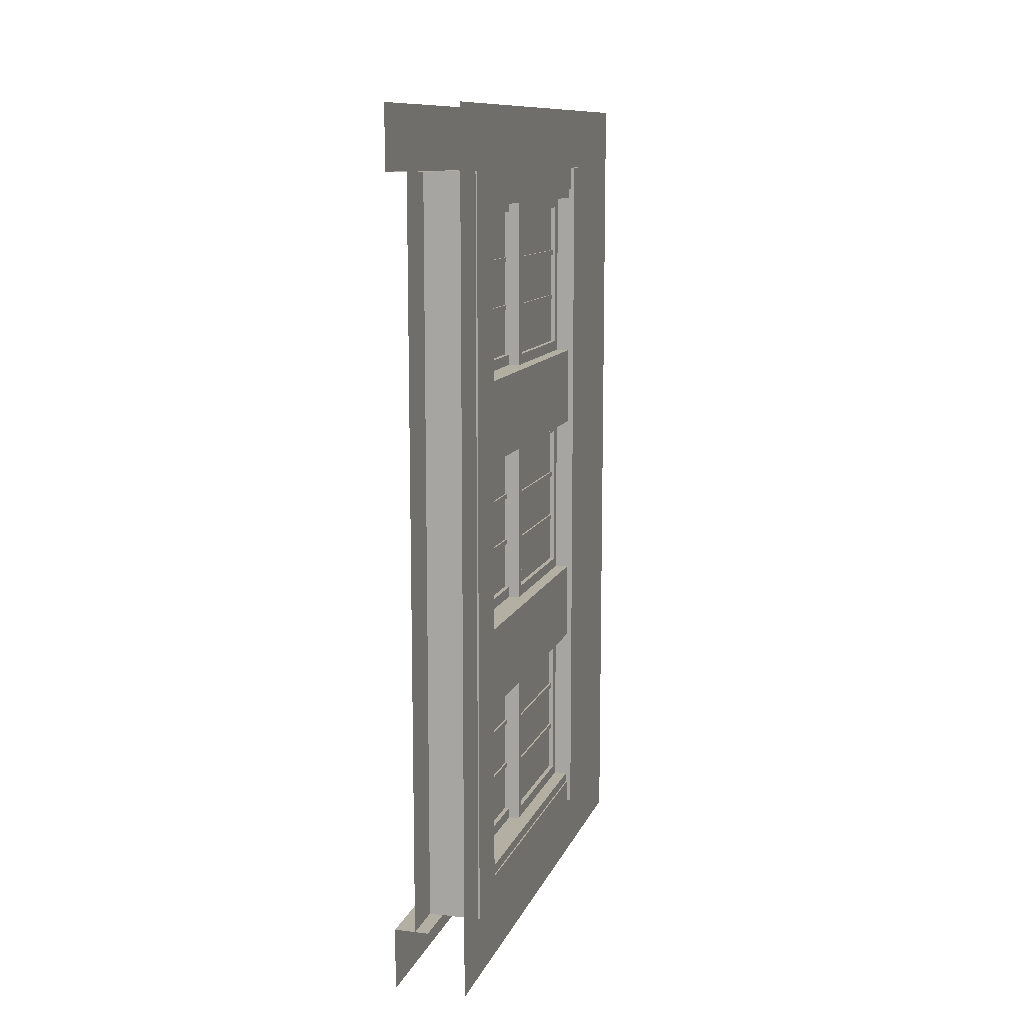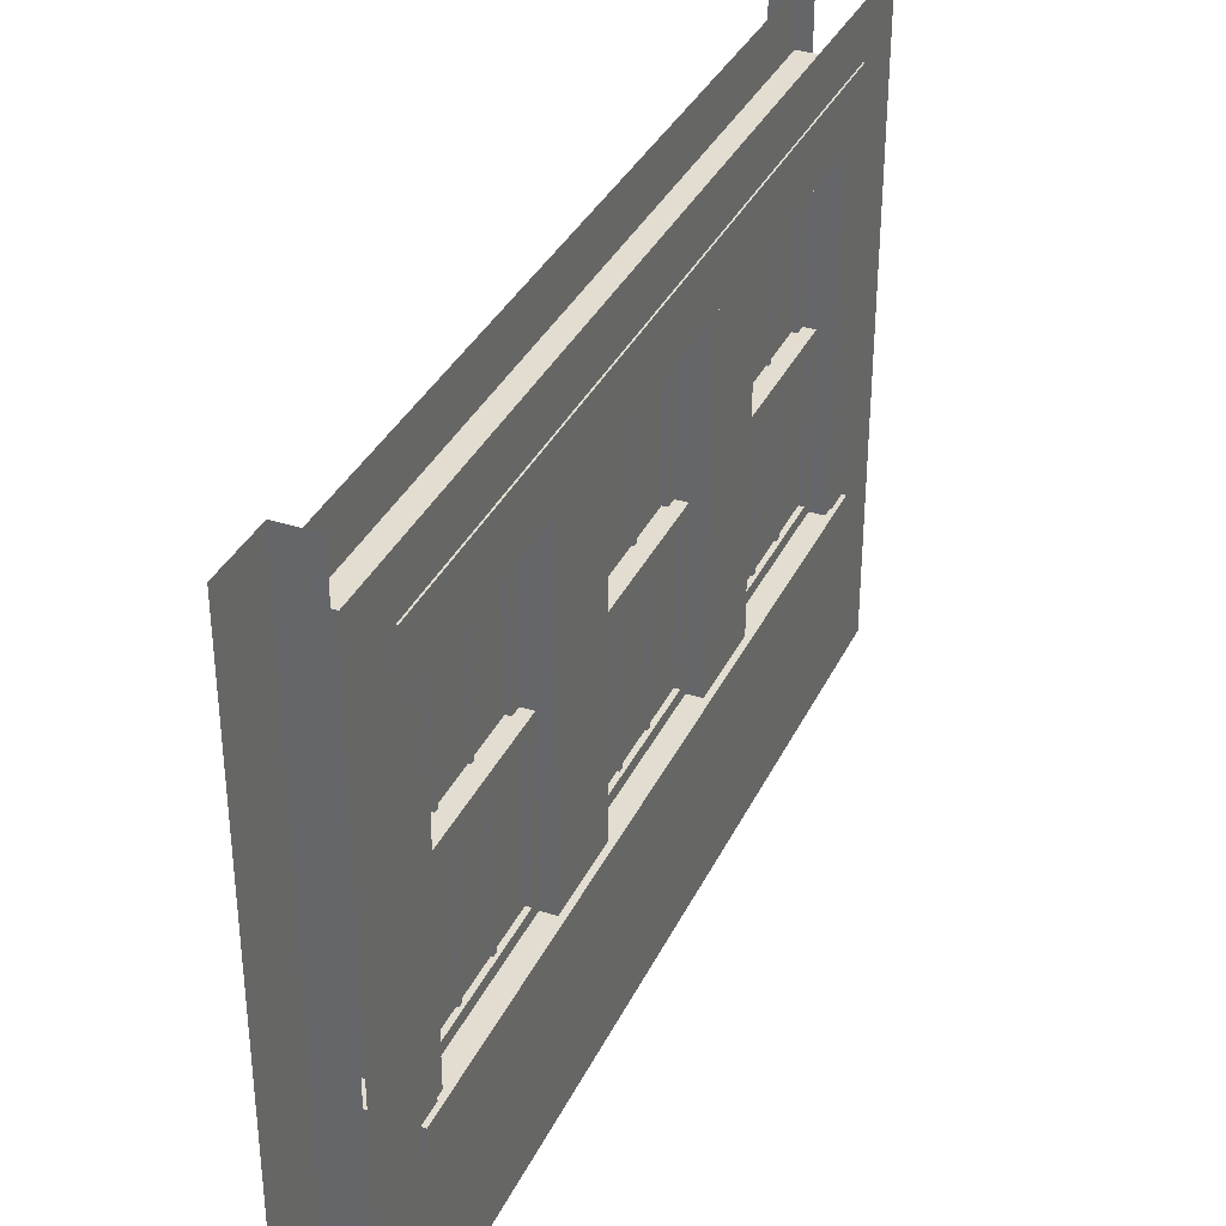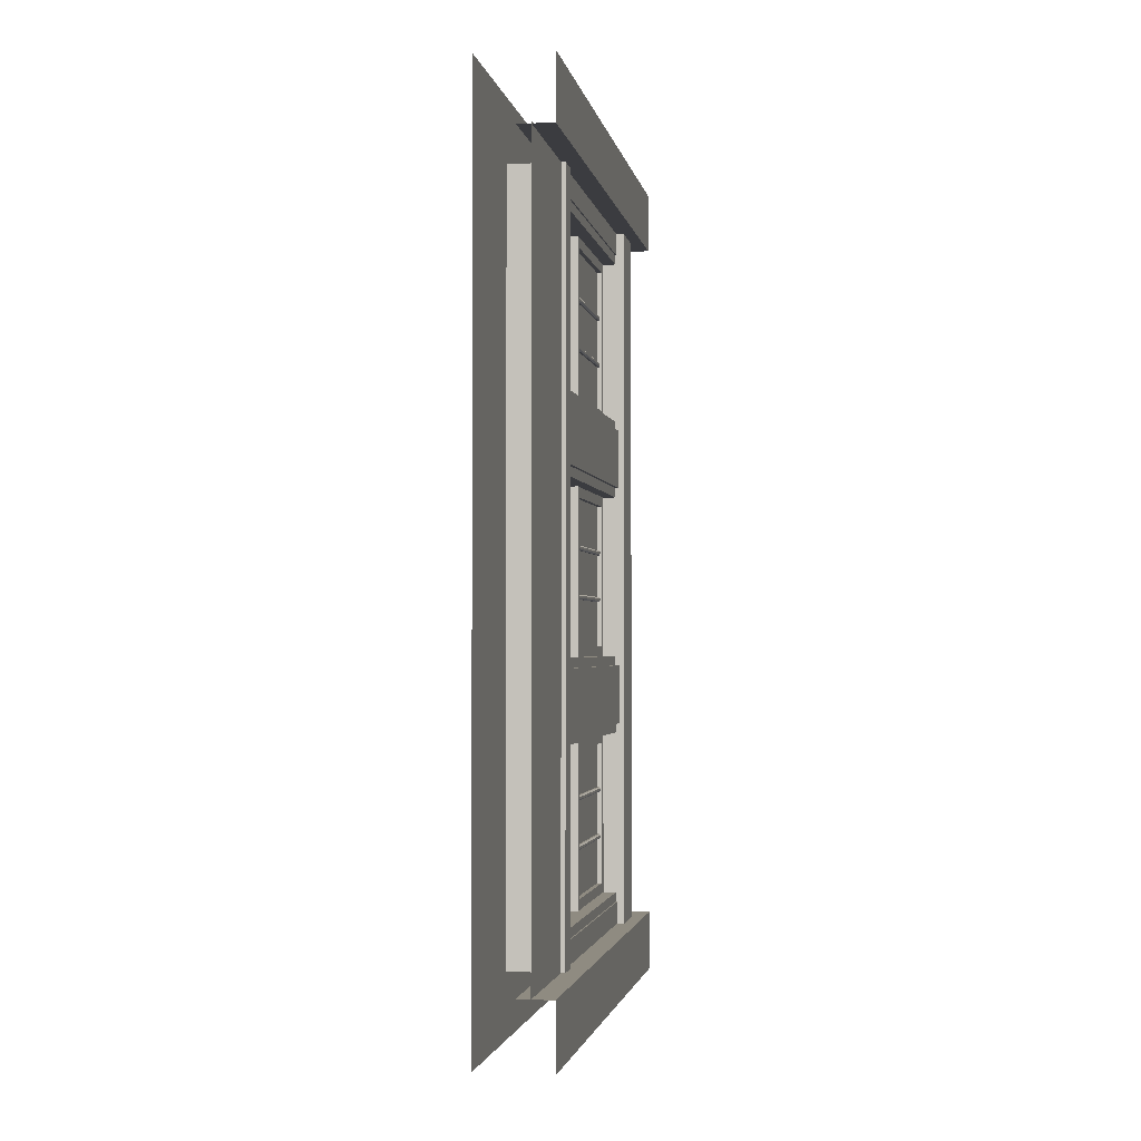
<metadata>
{"format":"obj","ext":"obj","renderer":"f3d","projection":"perspective","resolution":1024,"background":"white","views":[{"elev":11.2,"azim":-164.0,"up":"+Z"},{"elev":35.1,"azim":-157.1,"up":"+Y"},{"elev":-2.1,"azim":10.0,"up":"+Z"}]}
</metadata>
<code>
g default
v -50.99 331 -43.32
v -8.98 331 -43.32
v -50.99 367.5 -43.32
v -8.98 367.5 -43.32
v -50.99 367.5 -556.7
v -8.98 367.5 -556.7
v -50.99 331 -556.7
v -8.98 331 -556.7
v -52.86 97.97 -43.32
v -11.64 97.97 -43.32
v -52.86 117.6 -43.32
v -11.64 117.6 -43.32
v -52.86 117.6 -556.7
v -11.64 117.6 -556.7
v -52.86 97.97 -556.7
v -11.64 97.97 -556.7
v -23.87 400 -43.32
v 0 400 -43.32
v -23.87 0 -43.32
v 0 0 -43.32
v 0 400 0
v 0 0 0
v -23.87 14.83 -43.32
v 0 14.83 -43.32
v 0 14.88 0
v -23.87 367.5 -43.32
v 0 367.5 -43.32
v 0 367.5 0
v -23.87 331 -43.32
v 0 331 -43.32
v 0 331 0
v -50 0 0
v -14.5 0 -41.58
v -50 400 0
v -14.5 400 -41.58
v -50 400 -600
v -14.5 400 -558.4
v -50 0 -600
v -14.5 0 -558.4
v -14.5 14.83 -41.58
v -14.5 14.51 -558.4
v -14.5 331.7 -59.33
v -14.5 107.9 -59.33
v -14.5 331.6 -540.7
v -14.5 107.7 -540.7
v -50 331.6 -540.7
v -50 331.7 -59.33
v -50 108 -59.33
v -50 107.8 -540.7
v -23.87 400 -556.7
v 0 400 -556.7
v -23.87 0 -556.7
v 0 0 -556.7
v 0 400 -600
v 0 0 -600
v -23.87 14.51 -556.7
v 0 14.51 -556.7
v 0 14.46 -600
v -23.87 367.5 -556.7
v 0 367.5 -556.7
v 0 367.5 -600
v -23.87 331 -556.7
v 0 331 -556.7
v 0 331 -600
v -49.01 117.6 -365.9
v -12.91 117.6 -365.9
v -49.01 331 -365.9
v -12.91 331 -365.9
v -49.01 331 -408.8
v -12.91 331 -408.8
v -49.01 117.6 -408.8
v -12.91 117.6 -408.8
v -49.01 117.6 -191.2
v -12.91 117.6 -191.2
v -49.01 331 -191.2
v -12.91 331 -191.2
v -49.01 331 -234.1
v -12.91 331 -234.1
v -49.01 117.6 -234.1
v -12.91 117.6 -234.1
v -32.25 331.6 -540.7
v -32.25 107.7 -540.7
v -32.25 107.9 -59.33
v -32.25 331.7 -59.33
v -49.01 117.6 -59.33
v -15.49 117.6 -59.33
v -49.01 331 -59.33
v -15.49 331 -59.33
v -49.01 331 -66.14
v -15.49 331 -66.14
v -49.01 117.6 -66.14
v -15.49 117.6 -66.14
v -32.25 220.5 -176.9
v -24.75 220.5 -176.9
v -32.25 220.5 -73.47
v -24.75 220.5 -73.47
v -32.25 228 -73.47
v -24.75 228 -73.47
v -32.25 228 -176.9
v -24.75 228 -176.9
v -39.75 117.6 -65.98
v -32.25 117.6 -65.98
v -39.75 228 -65.98
v -32.25 228 -65.98
v -39.75 228 -73.47
v -32.25 228 -73.47
v -39.75 117.6 -73.47
v -32.25 117.6 -73.47
v -39.75 220.5 -176.9
v -32.25 220.5 -176.9
v -39.75 220.5 -73.47
v -32.25 220.5 -73.47
v -39.75 228 -73.47
v -32.25 228 -73.47
v -39.75 228 -176.9
v -32.25 228 -176.9
v -37.73 125.1 -106.2
v -34.27 125.1 -106.2
v -37.73 224.3 -106.2
v -34.27 224.3 -106.2
v -37.73 224.3 -109.7
v -34.27 224.3 -109.7
v -37.73 125.1 -109.7
v -34.27 125.1 -109.7
v -33.37 125.1 -108.7
v -33.37 125.1 -107.2
v -33.37 224.3 -108.7
v -33.37 224.3 -107.2
v -32.25 220.5 -176.9
v -24.75 220.5 -176.9
v -32.25 331 -176.9
v -24.75 331 -176.9
v -32.25 331 -184.4
v -24.75 331 -184.4
v -32.25 220.5 -184.4
v -24.75 220.5 -184.4
v -39.75 117.6 -176.9
v -32.25 117.6 -176.9
v -39.75 117.6 -73.47
v -32.25 117.6 -73.47
v -39.75 125.1 -73.47
v -32.25 125.1 -73.47
v -39.75 125.1 -176.9
v -32.25 125.1 -176.9
v -36.41 125.1 -73.47
v -36.41 220.5 -73.47
v -36.41 220.5 -176.9
v -36.41 125.1 -176.9
v -32.25 220.5 -65.98
v -24.75 220.5 -65.98
v -32.25 331 -65.98
v -24.75 331 -65.98
v -32.25 331 -73.47
v -24.75 331 -73.47
v -32.25 220.5 -73.47
v -24.75 220.5 -73.47
v -39.75 117.6 -176.9
v -32.25 117.6 -176.9
v -39.75 228 -176.9
v -32.25 228 -176.9
v -39.75 228 -184.4
v -32.25 228 -184.4
v -39.75 117.6 -184.4
v -32.25 117.6 -184.4
v -28.09 228 -73.47
v -28.09 323.5 -73.47
v -28.09 323.5 -176.9
v -28.09 228 -176.9
v -30.23 228 -106.2
v -26.77 228 -106.2
v -30.23 327.2 -106.2
v -26.77 327.2 -106.2
v -30.23 327.2 -109.7
v -26.77 327.2 -109.7
v -30.23 228 -109.7
v -26.77 228 -109.7
v -25.88 228 -108.7
v -25.88 228 -107.2
v -25.88 327.2 -108.7
v -25.88 327.2 -107.2
v -37.73 125.1 -140.7
v -34.27 125.1 -140.7
v -37.73 224.3 -140.7
v -34.27 224.3 -140.7
v -37.73 224.3 -144.2
v -34.27 224.3 -144.2
v -37.73 125.1 -144.2
v -34.27 125.1 -144.2
v -33.37 125.1 -143.2
v -33.37 125.1 -141.6
v -33.37 224.3 -143.2
v -33.37 224.3 -141.6
v -35.59 125.1 -73.47
v -35.59 220.5 -73.47
v -35.59 220.5 -176.9
v -35.59 125.1 -176.9
v -28.91 228 -73.47
v -28.91 323.5 -73.47
v -28.91 323.5 -176.9
v -28.91 228 -176.9
v -30.23 228 -140.7
v -26.77 228 -140.7
v -30.23 327.2 -140.7
v -26.77 327.2 -140.7
v -30.23 327.2 -144.2
v -26.77 327.2 -144.2
v -30.23 228 -144.2
v -26.77 228 -144.2
v -25.88 228 -143.2
v -25.88 228 -141.6
v -25.88 327.2 -143.2
v -25.88 327.2 -141.6
v -32.25 323.5 -176.9
v -24.75 323.5 -176.9
v -32.25 323.5 -73.47
v -24.75 323.5 -73.47
v -32.25 331 -73.47
v -24.75 331 -73.47
v -32.25 331 -176.9
v -24.75 331 -176.9
v -49.01 117.6 -184.4
v -15.49 117.6 -184.4
v -49.01 331 -184.4
v -15.49 331 -184.4
v -49.01 331 -191.2
v -15.49 331 -191.2
v -49.01 117.6 -191.2
v -15.49 117.6 -191.2
v -49.01 117.6 -408.8
v -15.49 117.6 -408.8
v -49.01 331 -408.8
v -15.49 331 -408.8
v -49.01 331 -415.6
v -15.49 331 -415.6
v -49.01 117.6 -415.6
v -15.49 117.6 -415.6
v -32.25 220.5 -526.4
v -24.75 220.5 -526.4
v -32.25 220.5 -422.9
v -24.75 220.5 -422.9
v -32.25 228 -422.9
v -24.75 228 -422.9
v -32.25 228 -526.4
v -24.75 228 -526.4
v -39.75 117.6 -415.4
v -32.25 117.6 -415.4
v -39.75 228 -415.4
v -32.25 228 -415.4
v -39.75 228 -422.9
v -32.25 228 -422.9
v -39.75 117.6 -422.9
v -32.25 117.6 -422.9
v -39.75 220.5 -526.4
v -32.25 220.5 -526.4
v -39.75 220.5 -422.9
v -32.25 220.5 -422.9
v -39.75 228 -422.9
v -32.25 228 -422.9
v -39.75 228 -526.4
v -32.25 228 -526.4
v -37.73 125.1 -455.7
v -34.27 125.1 -455.7
v -37.73 224.3 -455.7
v -34.27 224.3 -455.7
v -37.73 224.3 -459.1
v -34.27 224.3 -459.1
v -37.73 125.1 -459.1
v -34.27 125.1 -459.1
v -33.37 125.1 -458.2
v -33.37 125.1 -456.6
v -33.37 224.3 -458.2
v -33.37 224.3 -456.6
v -32.25 220.5 -526.4
v -24.75 220.5 -526.4
v -32.25 331 -526.4
v -24.75 331 -526.4
v -32.25 331 -533.9
v -24.75 331 -533.9
v -32.25 220.5 -533.9
v -24.75 220.5 -533.9
v -39.75 117.6 -526.4
v -32.25 117.6 -526.4
v -39.75 117.6 -422.9
v -32.25 117.6 -422.9
v -39.75 125.1 -422.9
v -32.25 125.1 -422.9
v -39.75 125.1 -526.4
v -32.25 125.1 -526.4
v -36.41 125.1 -422.9
v -36.41 220.5 -422.9
v -36.41 220.5 -526.4
v -36.41 125.1 -526.4
v -32.25 220.5 -415.4
v -24.75 220.5 -415.4
v -32.25 331 -415.4
v -24.75 331 -415.4
v -32.25 331 -422.9
v -24.75 331 -422.9
v -32.25 220.5 -422.9
v -24.75 220.5 -422.9
v -39.75 117.6 -526.4
v -32.25 117.6 -526.4
v -39.75 228 -526.4
v -32.25 228 -526.4
v -39.75 228 -533.9
v -32.25 228 -533.9
v -39.75 117.6 -533.9
v -32.25 117.6 -533.9
v -28.09 228 -422.9
v -28.09 323.5 -422.9
v -28.09 323.5 -526.4
v -28.09 228 -526.4
v -30.23 228 -455.7
v -26.77 228 -455.7
v -30.23 327.2 -455.7
v -26.77 327.2 -455.7
v -30.23 327.2 -459.1
v -26.77 327.2 -459.1
v -30.23 228 -459.1
v -26.77 228 -459.1
v -25.88 228 -458.2
v -25.88 228 -456.6
v -25.88 327.2 -458.2
v -25.88 327.2 -456.6
v -37.73 125.1 -490.2
v -34.27 125.1 -490.2
v -37.73 224.3 -490.2
v -34.27 224.3 -490.2
v -37.73 224.3 -493.6
v -34.27 224.3 -493.6
v -37.73 125.1 -493.6
v -34.27 125.1 -493.6
v -33.37 125.1 -492.7
v -33.37 125.1 -491.1
v -33.37 224.3 -492.7
v -33.37 224.3 -491.1
v -35.59 125.1 -422.9
v -35.59 220.5 -422.9
v -35.59 220.5 -526.4
v -35.59 125.1 -526.4
v -28.91 228 -422.9
v -28.91 323.5 -422.9
v -28.91 323.5 -526.4
v -28.91 228 -526.4
v -30.23 228 -490.2
v -26.77 228 -490.2
v -30.23 327.2 -490.2
v -26.77 327.2 -490.2
v -30.23 327.2 -493.6
v -26.77 327.2 -493.6
v -30.23 228 -493.6
v -26.77 228 -493.6
v -25.88 228 -492.7
v -25.88 228 -491.1
v -25.88 327.2 -492.7
v -25.88 327.2 -491.1
v -32.25 323.5 -526.4
v -24.75 323.5 -526.4
v -32.25 323.5 -422.9
v -24.75 323.5 -422.9
v -32.25 331 -422.9
v -24.75 331 -422.9
v -32.25 331 -526.4
v -24.75 331 -526.4
v -49.01 117.6 -533.9
v -15.49 117.6 -533.9
v -49.01 331 -533.9
v -15.49 331 -533.9
v -49.01 331 -540.7
v -15.49 331 -540.7
v -49.01 117.6 -540.7
v -15.49 117.6 -540.7
v -49.01 117.6 -234.1
v -15.49 117.6 -234.1
v -49.01 331 -234.1
v -15.49 331 -234.1
v -49.01 331 -240.9
v -15.49 331 -240.9
v -49.01 117.6 -240.9
v -15.49 117.6 -240.9
v -32.25 220.5 -351.6
v -24.75 220.5 -351.6
v -32.25 220.5 -248.2
v -24.75 220.5 -248.2
v -32.25 228 -248.2
v -24.75 228 -248.2
v -32.25 228 -351.6
v -24.75 228 -351.6
v -39.75 117.6 -240.7
v -32.25 117.6 -240.7
v -39.75 228 -240.7
v -32.25 228 -240.7
v -39.75 228 -248.2
v -32.25 228 -248.2
v -39.75 117.6 -248.2
v -32.25 117.6 -248.2
v -39.75 220.5 -351.6
v -32.25 220.5 -351.6
v -39.75 220.5 -248.2
v -32.25 220.5 -248.2
v -39.75 228 -248.2
v -32.25 228 -248.2
v -39.75 228 -351.6
v -32.25 228 -351.6
v -37.73 125.1 -280.9
v -34.27 125.1 -280.9
v -37.73 224.3 -280.9
v -34.27 224.3 -280.9
v -37.73 224.3 -284.4
v -34.27 224.3 -284.4
v -37.73 125.1 -284.4
v -34.27 125.1 -284.4
v -33.37 125.1 -283.5
v -33.37 125.1 -281.9
v -33.37 224.3 -283.5
v -33.37 224.3 -281.9
v -32.25 220.5 -351.6
v -24.75 220.5 -351.6
v -32.25 331 -351.6
v -24.75 331 -351.6
v -32.25 331 -359.1
v -24.75 331 -359.1
v -32.25 220.5 -359.1
v -24.75 220.5 -359.1
v -39.75 117.6 -351.6
v -32.25 117.6 -351.6
v -39.75 117.6 -248.2
v -32.25 117.6 -248.2
v -39.75 125.1 -248.2
v -32.25 125.1 -248.2
v -39.75 125.1 -351.6
v -32.25 125.1 -351.6
v -36.41 125.1 -248.2
v -36.41 220.5 -248.2
v -36.41 220.5 -351.6
v -36.41 125.1 -351.6
v -32.25 220.5 -240.7
v -24.75 220.5 -240.7
v -32.25 331 -240.7
v -24.75 331 -240.7
v -32.25 331 -248.2
v -24.75 331 -248.2
v -32.25 220.5 -248.2
v -24.75 220.5 -248.2
v -39.75 117.6 -351.6
v -32.25 117.6 -351.6
v -39.75 228 -351.6
v -32.25 228 -351.6
v -39.75 228 -359.1
v -32.25 228 -359.1
v -39.75 117.6 -359.1
v -32.25 117.6 -359.1
v -28.09 228 -248.2
v -28.09 323.5 -248.2
v -28.09 323.5 -351.6
v -28.09 228 -351.6
v -30.23 228 -280.9
v -26.77 228 -280.9
v -30.23 327.2 -280.9
v -26.77 327.2 -280.9
v -30.23 327.2 -284.4
v -26.77 327.2 -284.4
v -30.23 228 -284.4
v -26.77 228 -284.4
v -25.88 228 -283.5
v -25.88 228 -281.9
v -25.88 327.2 -283.5
v -25.88 327.2 -281.9
v -37.73 125.1 -315.4
v -34.27 125.1 -315.4
v -37.73 224.3 -315.4
v -34.27 224.3 -315.4
v -37.73 224.3 -318.9
v -34.27 224.3 -318.9
v -37.73 125.1 -318.9
v -34.27 125.1 -318.9
v -33.37 125.1 -317.9
v -33.37 125.1 -316.4
v -33.37 224.3 -317.9
v -33.37 224.3 -316.4
v -35.59 125.1 -248.2
v -35.59 220.5 -248.2
v -35.59 220.5 -351.6
v -35.59 125.1 -351.6
v -28.91 228 -248.2
v -28.91 323.5 -248.2
v -28.91 323.5 -351.6
v -28.91 228 -351.6
v -30.23 228 -315.4
v -26.77 228 -315.4
v -30.23 327.2 -315.4
v -26.77 327.2 -315.4
v -30.23 327.2 -318.9
v -26.77 327.2 -318.9
v -30.23 228 -318.9
v -26.77 228 -318.9
v -25.88 228 -317.9
v -25.88 228 -316.4
v -25.88 327.2 -317.9
v -25.88 327.2 -316.4
v -32.25 323.5 -351.6
v -24.75 323.5 -351.6
v -32.25 323.5 -248.2
v -24.75 323.5 -248.2
v -32.25 331 -248.2
v -24.75 331 -248.2
v -32.25 331 -351.6
v -24.75 331 -351.6
v -49.01 117.6 -359.1
v -15.49 117.6 -359.1
v -49.01 331 -359.1
v -15.49 331 -359.1
v -49.01 331 -365.9
v -15.49 331 -365.9
v -49.01 117.6 -365.9
v -15.49 117.6 -365.9
g BuildingE_Wall_Bottom_VarH_LOD1 BuildingE_Wall_Bottom_VarH_mdl
f 3 4 6 5
f 7 8 2 1
f 2 8 6 4
f 3 5 7 1
f 2 4 3 1
f 6 8 7 5
f 9 10 12 11
f 13 11 12 14
f 13 14 16 15
f 10 9 15 16
f 12 10 16 14
f 9 11 13 15
f 29 30 24 23
f 30 31 25 24
f 23 24 20 19
f 24 25 22 20
f 17 18 27 26
f 21 28 27 18
f 26 27 30 29
f 27 28 31 30
f 44 45 41 37
f 40 43 42 35
f 35 42 44 37
f 43 40 41 45
f 40 33 39 41
f 36 46 47 34
f 48 49 38 32
f 34 47 48 32
f 38 49 46 36
f 45 44 81 82
f 42 43 83 84
f 50 59 60 51
f 54 51 60 61
f 57 56 52 53
f 58 57 53 55
f 60 59 62 63
f 61 60 63 64
f 63 62 56 57
f 64 63 57 58
f 65 66 68 67
f 67 68 70 69
f 69 70 72 71
f 71 72 66 65
f 66 72 70 68
f 71 65 67 69
f 73 74 76 75
f 75 76 78 77
f 77 78 80 79
f 79 80 74 73
f 74 80 78 76
f 79 73 75 77
f 82 81 46 49
f 84 83 48 47
f 88 87 85 86
f 87 88 90 89
f 91 89 90 92
f 92 86 85 91
f 90 88 86 92
f 85 87 89 91
f 93 94 96 95
f 96 98 97 95
f 98 100 99 97
f 100 94 93 99
f 98 96 94 100
f 93 95 97 99
f 101 102 104 103
f 103 104 106 105
f 105 106 108 107
f 107 108 102 101
f 102 108 106 104
f 107 101 103 105
f 109 110 112 111
f 111 112 114 113
f 113 114 116 115
f 115 116 110 109
f 110 116 114 112
f 115 109 111 113
f 117 118 120 119
f 121 122 124 123
f 126 125 127 128
f 123 117 119 121
f 124 122 127 125
f 120 118 126 128
f 129 130 132 131
f 131 132 134 133
f 133 134 136 135
f 135 136 130 129
f 130 136 134 132
f 135 129 131 133
f 137 138 140 139
f 140 142 141 139
f 142 144 143 141
f 144 138 137 143
f 142 140 138 144
f 137 139 141 143
f 148 145 146 147
f 149 150 152 151
f 151 152 154 153
f 153 154 156 155
f 155 156 150 149
f 150 156 154 152
f 155 149 151 153
f 157 158 160 159
f 159 160 162 161
f 161 162 164 163
f 163 164 158 157
f 158 164 162 160
f 163 157 159 161
f 165 168 167 166
f 169 170 172 171
f 173 174 176 175
f 178 177 179 180
f 175 169 171 173
f 176 174 179 177
f 172 170 178 180
f 181 182 184 183
f 185 186 188 187
f 190 189 191 192
f 187 181 183 185
f 188 186 191 189
f 184 182 190 192
f 193 196 195 194
f 200 197 198 199
f 201 202 204 203
f 205 206 208 207
f 210 209 211 212
f 207 201 203 205
f 208 206 211 209
f 204 202 210 212
f 213 214 216 215
f 215 216 218 217
f 217 218 220 219
f 219 220 214 213
f 214 220 218 216
f 219 213 215 217
f 224 223 221 222
f 223 224 226 225
f 227 225 226 228
f 228 222 221 227
f 226 224 222 228
f 221 223 225 227
f 232 231 229 230
f 231 232 234 233
f 235 233 234 236
f 236 230 229 235
f 234 232 230 236
f 229 231 233 235
f 237 238 240 239
f 240 242 241 239
f 242 244 243 241
f 244 238 237 243
f 242 240 238 244
f 237 239 241 243
f 245 246 248 247
f 247 248 250 249
f 249 250 252 251
f 251 252 246 245
f 246 252 250 248
f 251 245 247 249
f 253 254 256 255
f 255 256 258 257
f 257 258 260 259
f 259 260 254 253
f 254 260 258 256
f 259 253 255 257
f 261 262 264 263
f 265 266 268 267
f 270 269 271 272
f 267 261 263 265
f 268 266 271 269
f 264 262 270 272
f 273 274 276 275
f 275 276 278 277
f 277 278 280 279
f 279 280 274 273
f 274 280 278 276
f 279 273 275 277
f 281 282 284 283
f 284 286 285 283
f 286 288 287 285
f 288 282 281 287
f 286 284 282 288
f 281 283 285 287
f 292 289 290 291
f 293 294 296 295
f 295 296 298 297
f 297 298 300 299
f 299 300 294 293
f 294 300 298 296
f 299 293 295 297
f 301 302 304 303
f 303 304 306 305
f 305 306 308 307
f 307 308 302 301
f 302 308 306 304
f 307 301 303 305
f 309 312 311 310
f 313 314 316 315
f 317 318 320 319
f 322 321 323 324
f 319 313 315 317
f 320 318 323 321
f 316 314 322 324
f 325 326 328 327
f 329 330 332 331
f 334 333 335 336
f 331 325 327 329
f 332 330 335 333
f 328 326 334 336
f 337 340 339 338
f 344 341 342 343
f 345 346 348 347
f 349 350 352 351
f 354 353 355 356
f 351 345 347 349
f 352 350 355 353
f 348 346 354 356
f 357 358 360 359
f 359 360 362 361
f 361 362 364 363
f 363 364 358 357
f 358 364 362 360
f 363 357 359 361
f 368 367 365 366
f 367 368 370 369
f 371 369 370 372
f 372 366 365 371
f 370 368 366 372
f 365 367 369 371
f 376 375 373 374
f 375 376 378 377
f 379 377 378 380
f 380 374 373 379
f 378 376 374 380
f 373 375 377 379
f 381 382 384 383
f 384 386 385 383
f 386 388 387 385
f 388 382 381 387
f 386 384 382 388
f 381 383 385 387
f 389 390 392 391
f 391 392 394 393
f 393 394 396 395
f 395 396 390 389
f 390 396 394 392
f 395 389 391 393
f 397 398 400 399
f 399 400 402 401
f 401 402 404 403
f 403 404 398 397
f 398 404 402 400
f 403 397 399 401
f 405 406 408 407
f 409 410 412 411
f 414 413 415 416
f 411 405 407 409
f 412 410 415 413
f 408 406 414 416
f 417 418 420 419
f 419 420 422 421
f 421 422 424 423
f 423 424 418 417
f 418 424 422 420
f 423 417 419 421
f 425 426 428 427
f 428 430 429 427
f 430 432 431 429
f 432 426 425 431
f 430 428 426 432
f 425 427 429 431
f 436 433 434 435
f 437 438 440 439
f 439 440 442 441
f 441 442 444 443
f 443 444 438 437
f 438 444 442 440
f 443 437 439 441
f 445 446 448 447
f 447 448 450 449
f 449 450 452 451
f 451 452 446 445
f 446 452 450 448
f 451 445 447 449
f 453 456 455 454
f 457 458 460 459
f 461 462 464 463
f 466 465 467 468
f 463 457 459 461
f 464 462 467 465
f 460 458 466 468
f 469 470 472 471
f 473 474 476 475
f 478 477 479 480
f 475 469 471 473
f 476 474 479 477
f 472 470 478 480
f 481 484 483 482
f 488 485 486 487
f 489 490 492 491
f 493 494 496 495
f 498 497 499 500
f 495 489 491 493
f 496 494 499 497
f 492 490 498 500
f 501 502 504 503
f 503 504 506 505
f 505 506 508 507
f 507 508 502 501
f 502 508 506 504
f 507 501 503 505
f 512 511 509 510
f 511 512 514 513
f 515 513 514 516
f 516 510 509 515
f 514 512 510 516
f 509 511 513 515

</code>
